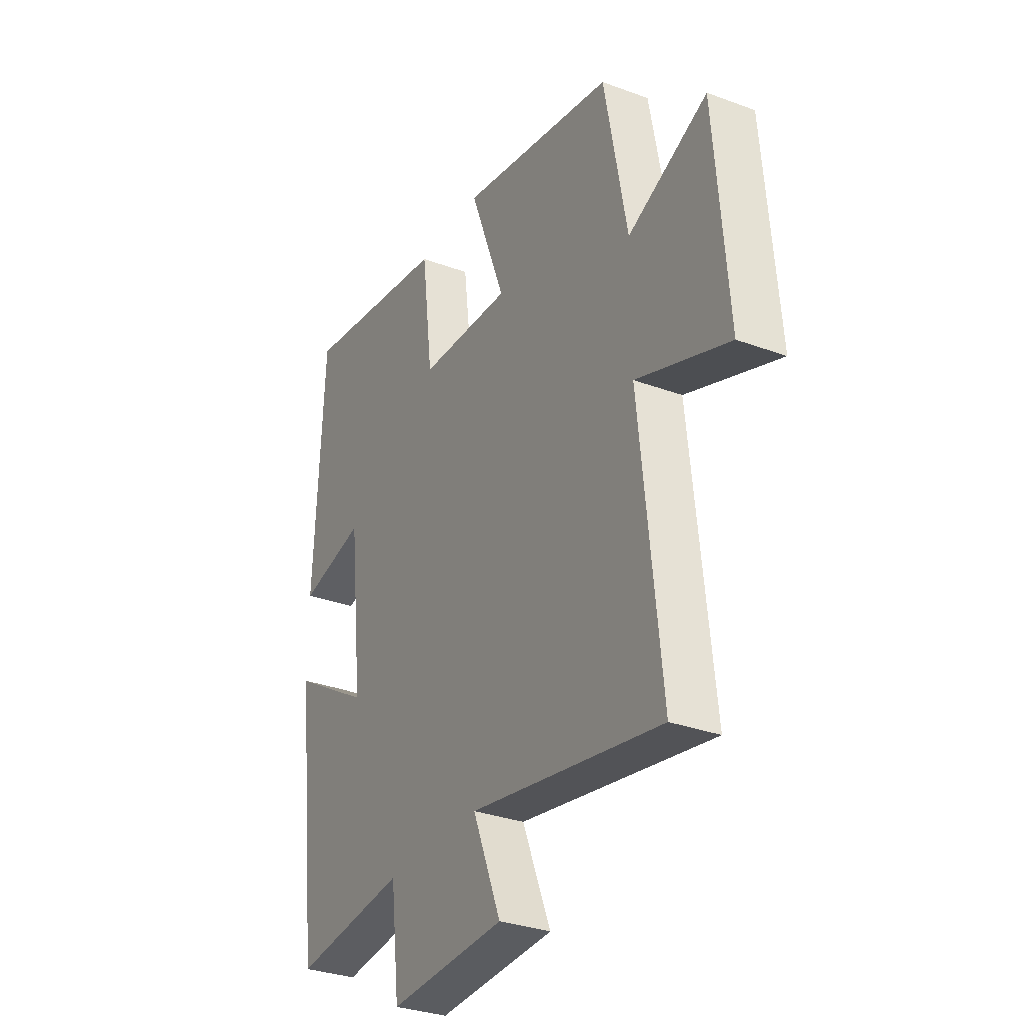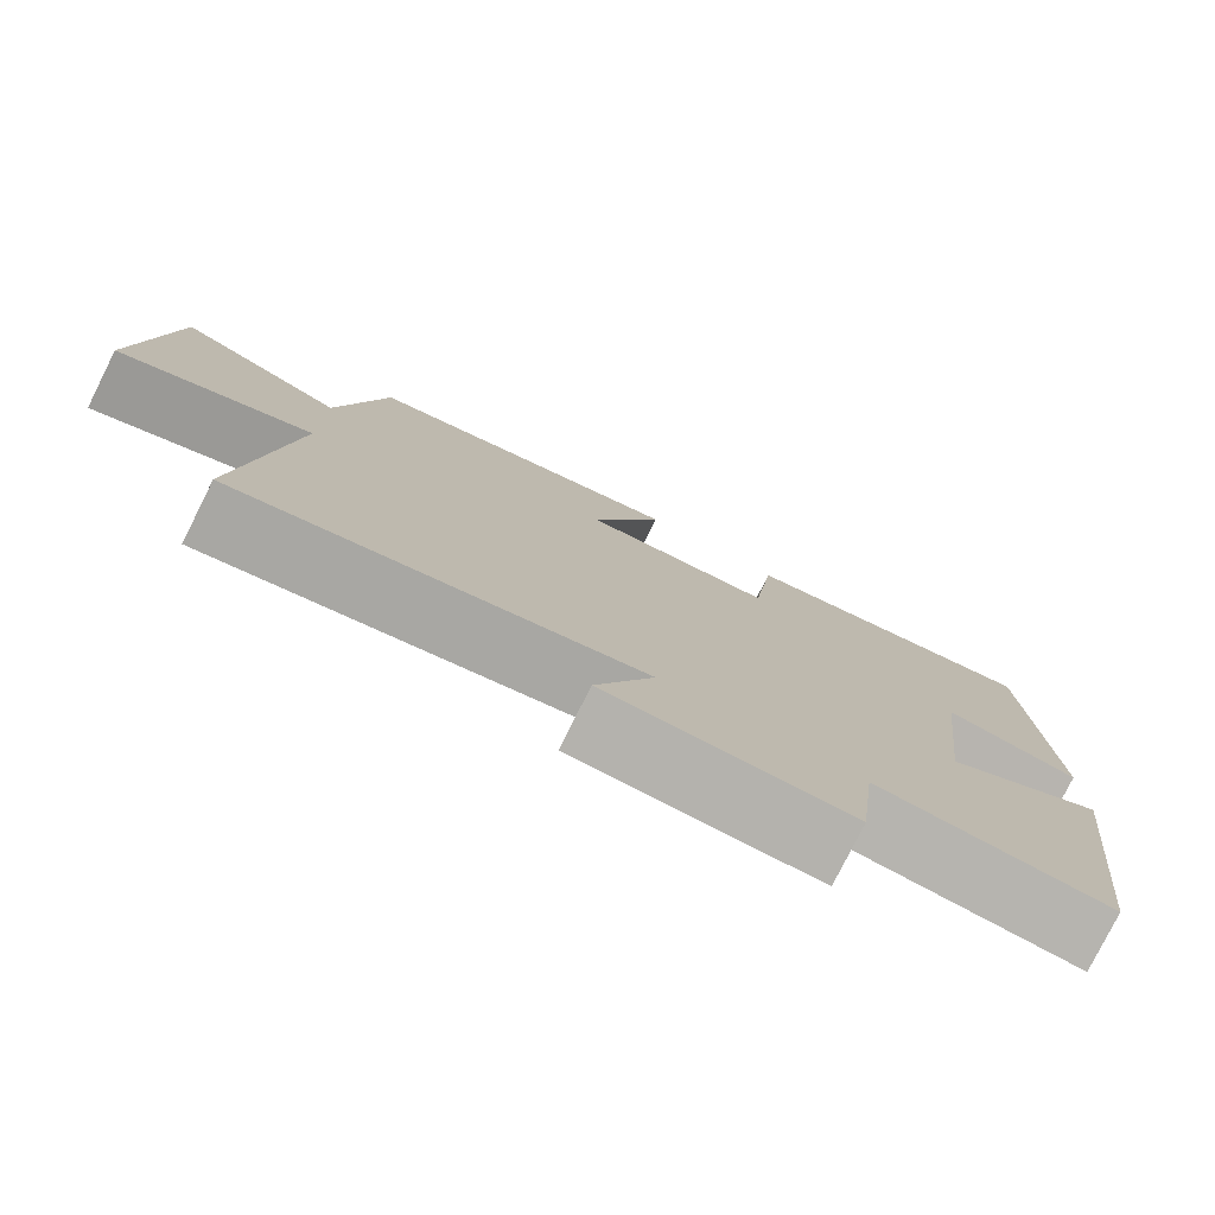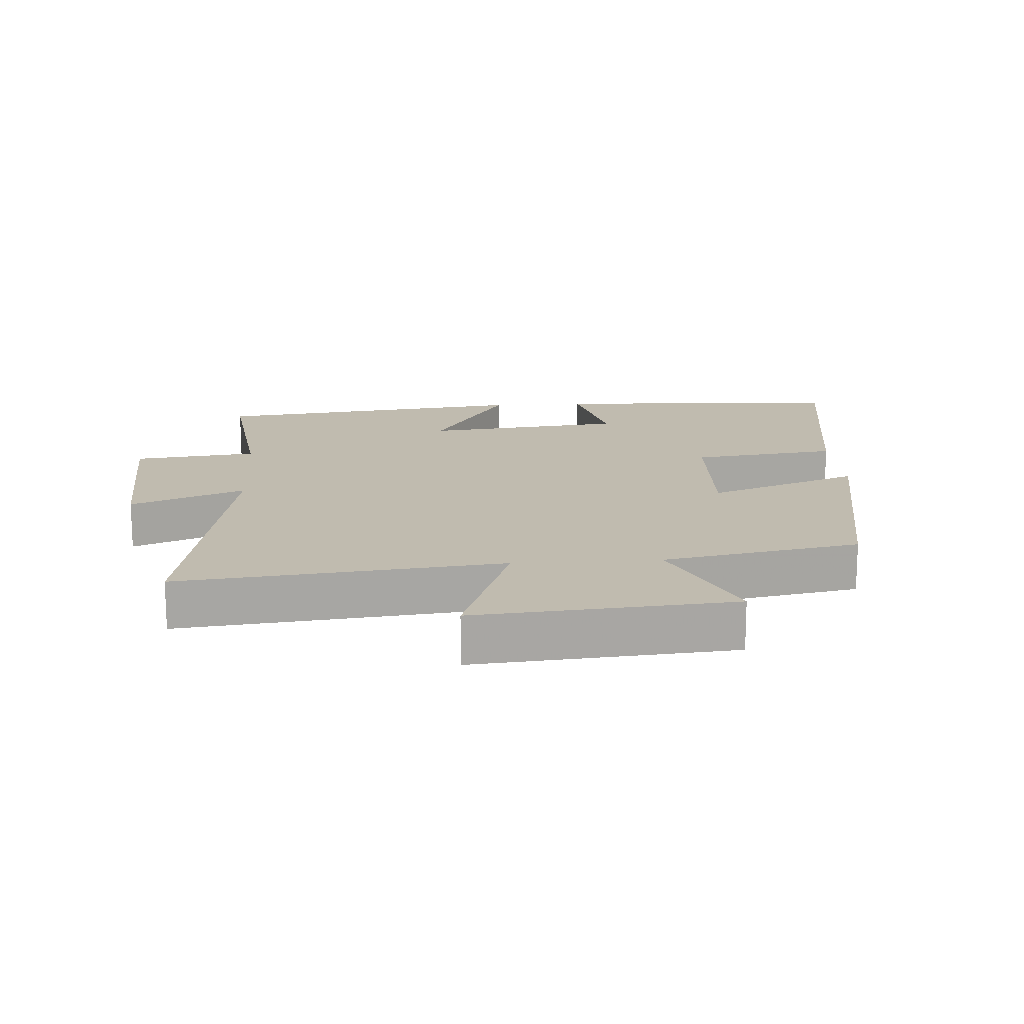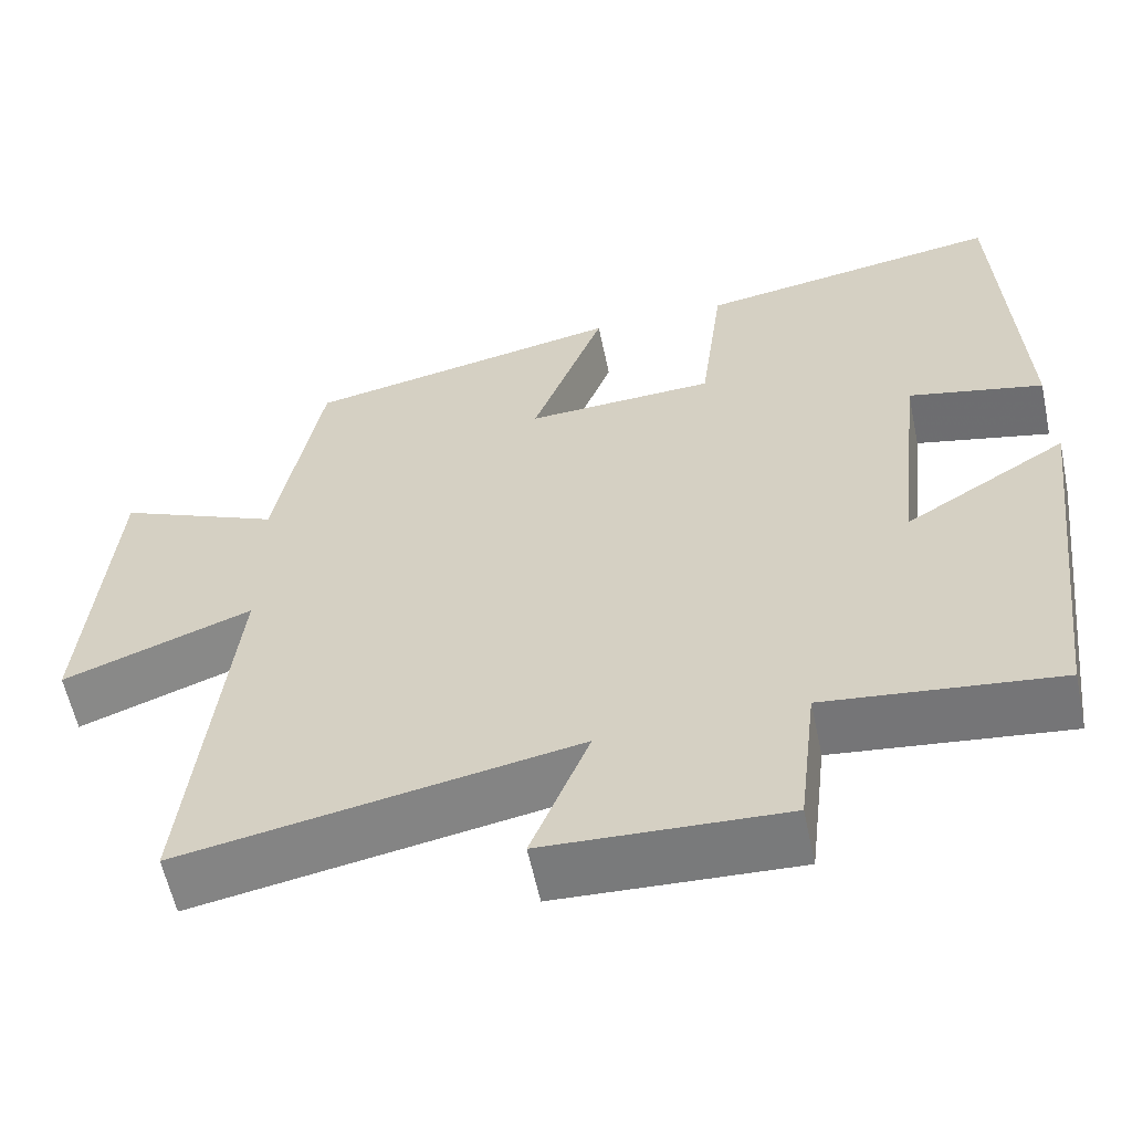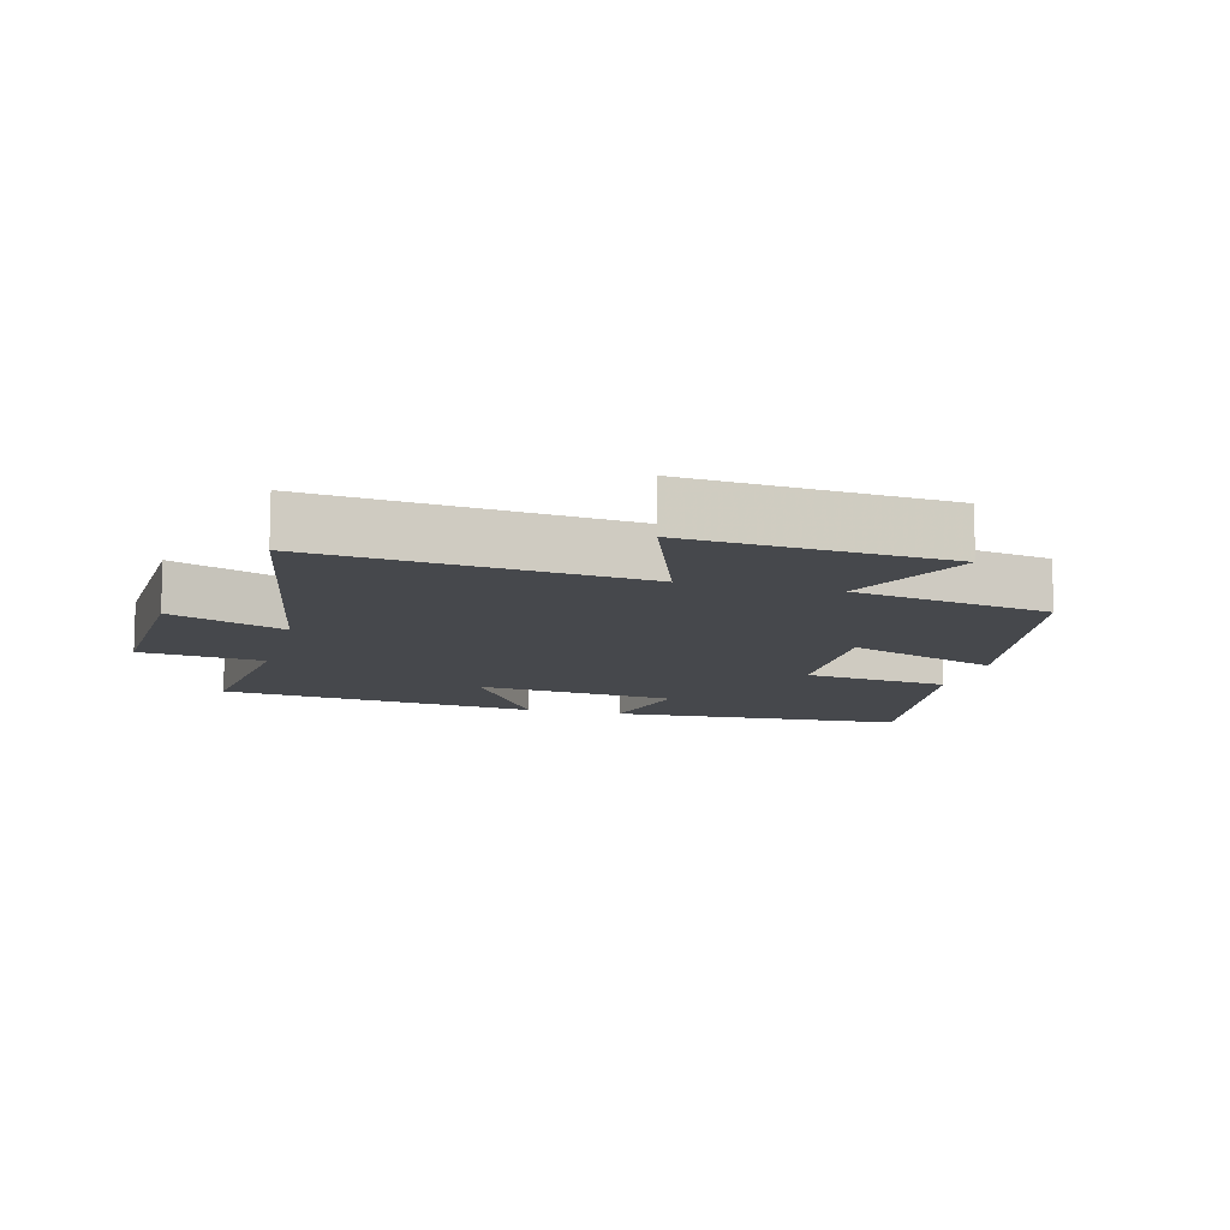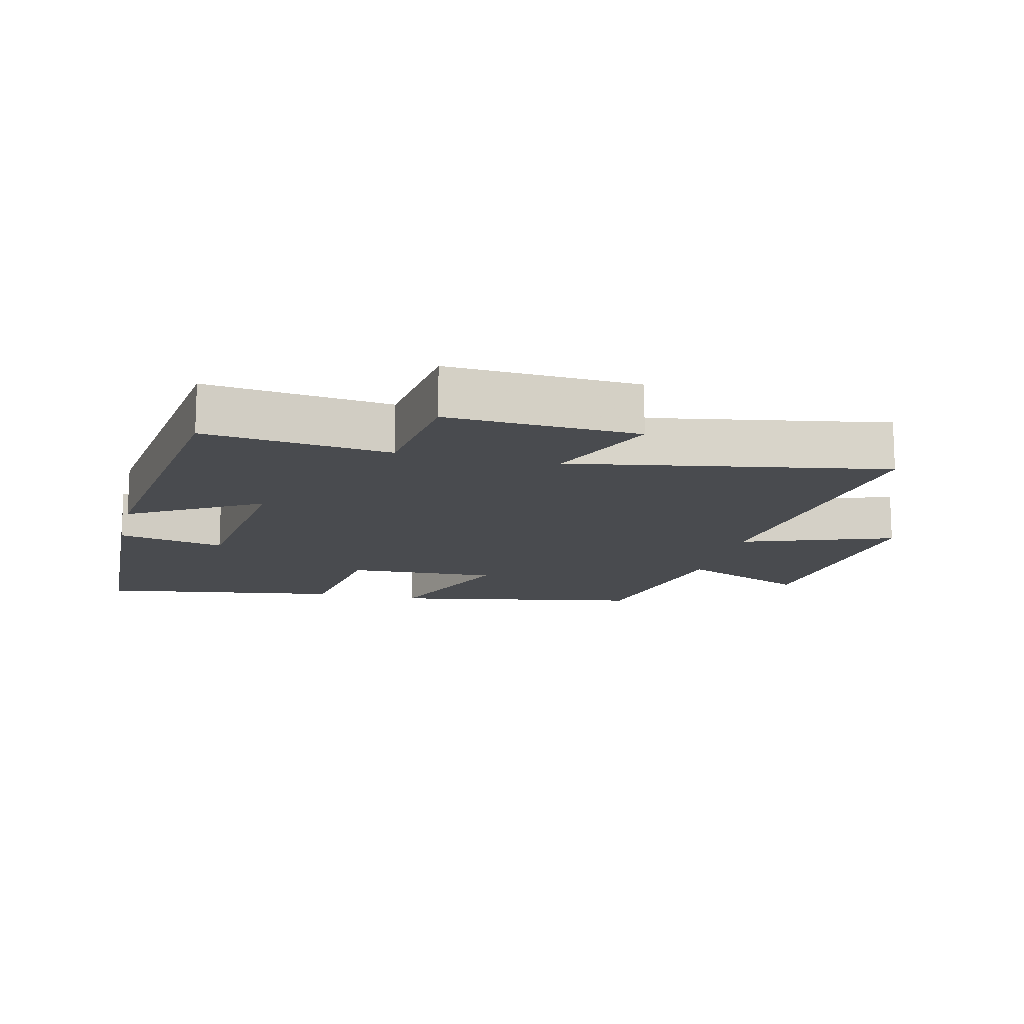
<metadata>
{"format":"obj","ext":"obj","renderer":"f3d","projection":"perspective","resolution":1024,"background":"white","views":[{"elev":-31.5,"azim":-117.7,"up":"+Z"},{"elev":-78.8,"azim":-26.6,"up":"+Z"},{"elev":16.1,"azim":-94.1,"up":"+Y"},{"elev":-58.9,"azim":11.9,"up":"+Z"},{"elev":-11.2,"azim":-104.7,"up":"+Y"},{"elev":-13.8,"azim":166.1,"up":"+Y"}]}
</metadata>
<code>
v 0.477 0.07 0.558
v 0.5 0.07 0.104
v 0.337 0.07 0.141
v 0.303 0.07 -0.165
v 0.5 0.07 -0.046
v 0.442 0.07 -0.533
v 0.162 0.07 -0.5
v 0.14 0.07 -0.688
v -0.148 0.07 -0.674
v -0.078 0.07 -0.5
v -0.552 0.07 -0.585
v -0.5 0.07 -0.095
v -0.728 0.07 -0.178
v -0.696 0.07 0.214
v -0.5 0.07 0.127
v -0.444 0.07 0.427
v -0.06 0.07 0.5
v -0.148 0.07 0.267
v 0.08 0.07 0.277
v 0.108 0.07 0.5
v 0.477 0 0.558
v 0.5 0 0.104
v 0.337 0 0.141
v 0.303 0 -0.165
v 0.5 0 -0.046
v 0.442 0 -0.533
v 0.162 0 -0.5
v 0.14 0 -0.688
v -0.148 0 -0.674
v -0.078 0 -0.5
v -0.552 0 -0.585
v -0.5 0 -0.095
v -0.728 0 -0.178
v -0.696 0 0.214
v -0.5 0 0.127
v -0.444 0 0.427
v -0.06 0 0.5
v -0.148 0 0.267
v 0.08 0 0.277
v 0.108 0 0.5
f 19 20 1 2
f 18 19 2 3
f 15 16 17 18
f 15 18 3 4
f 12 13 14 15
f 12 15 4
f 10 11 12 4
f 7 8 9 10
f 7 10 4 5
f 5 6 7
f 22 21 40 39
f 23 22 39 38
f 38 37 36 35
f 24 23 38 35
f 35 34 33 32
f 24 35 32
f 24 32 31 30
f 30 29 28 27
f 25 24 30 27
f 27 26 25
f 1 21 22 2
f 2 22 23 3
f 3 23 24 4
f 4 24 25 5
f 5 25 26 6
f 6 26 27 7
f 7 27 28 8
f 8 28 29 9
f 9 29 30 10
f 10 30 31 11
f 11 31 32 12
f 12 32 33 13
f 13 33 34 14
f 14 34 35 15
f 15 35 36 16
f 16 36 37 17
f 17 37 38 18
f 18 38 39 19
f 19 39 40 20
f 20 40 21 1

</code>
